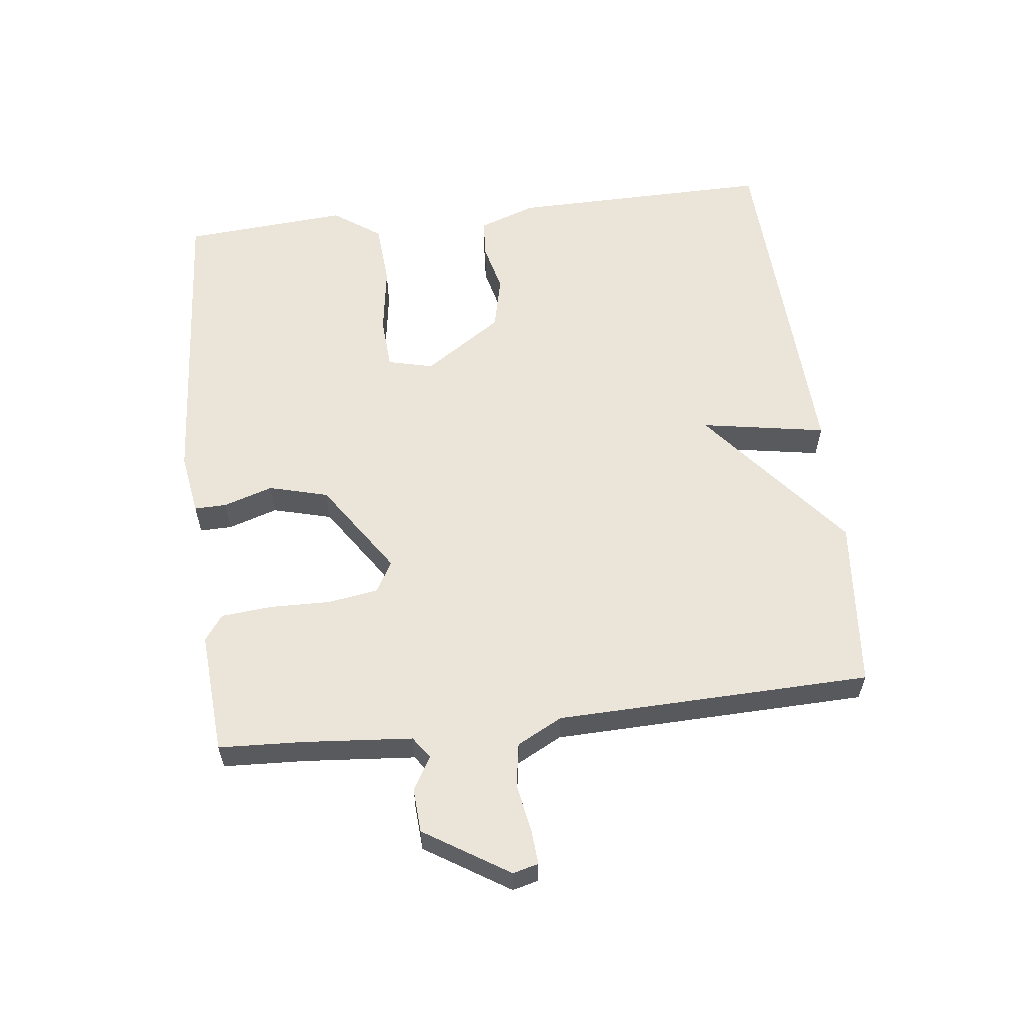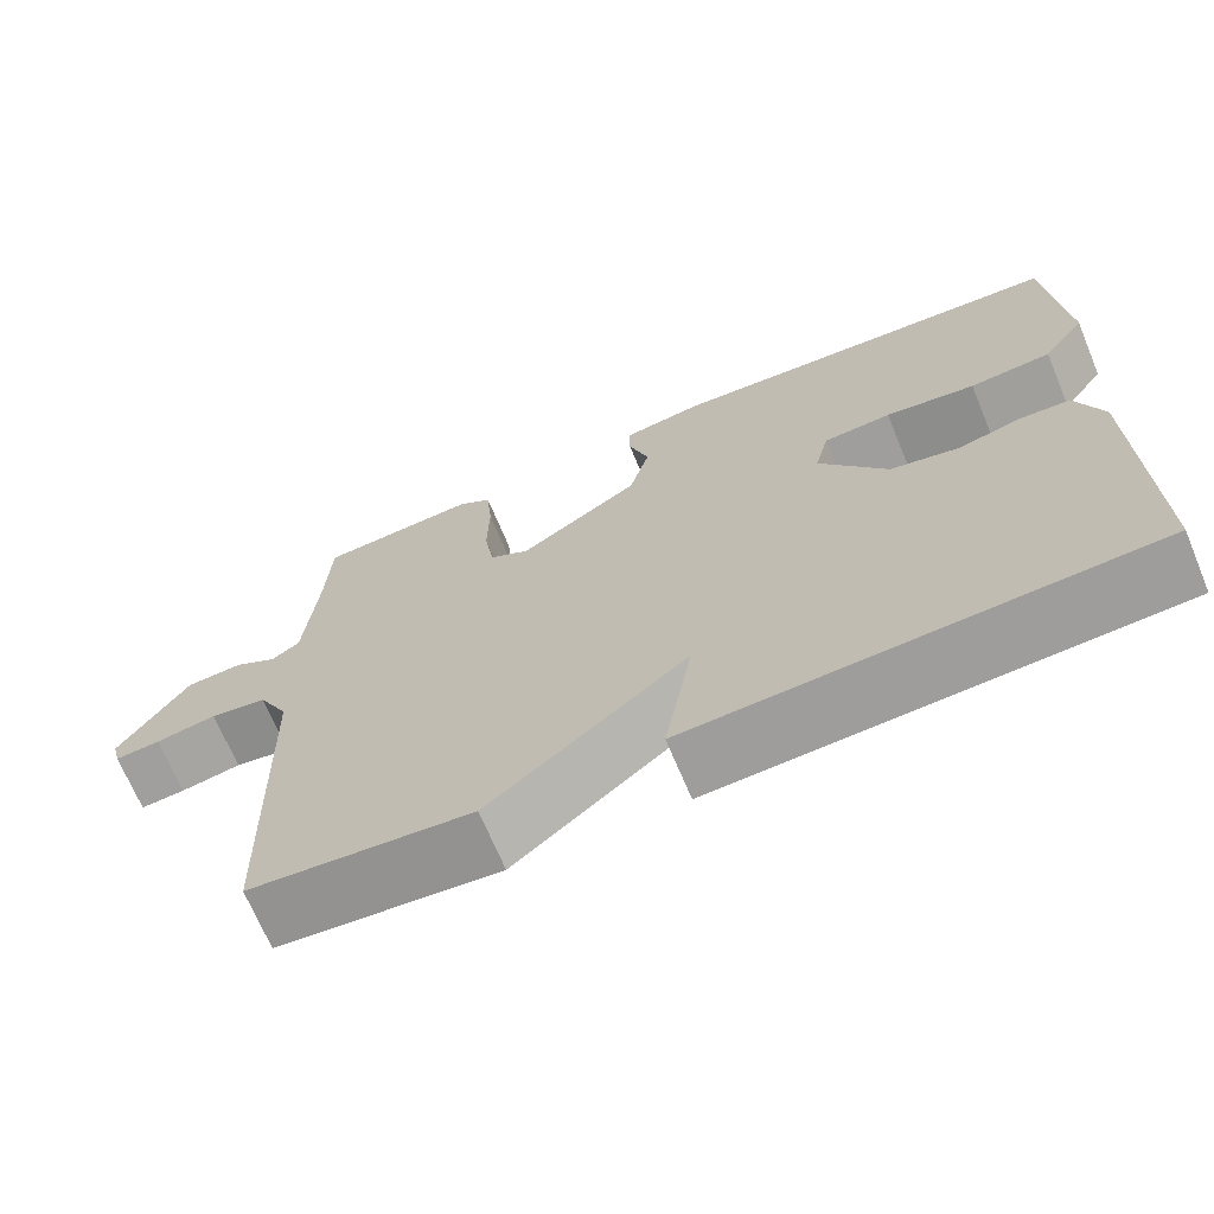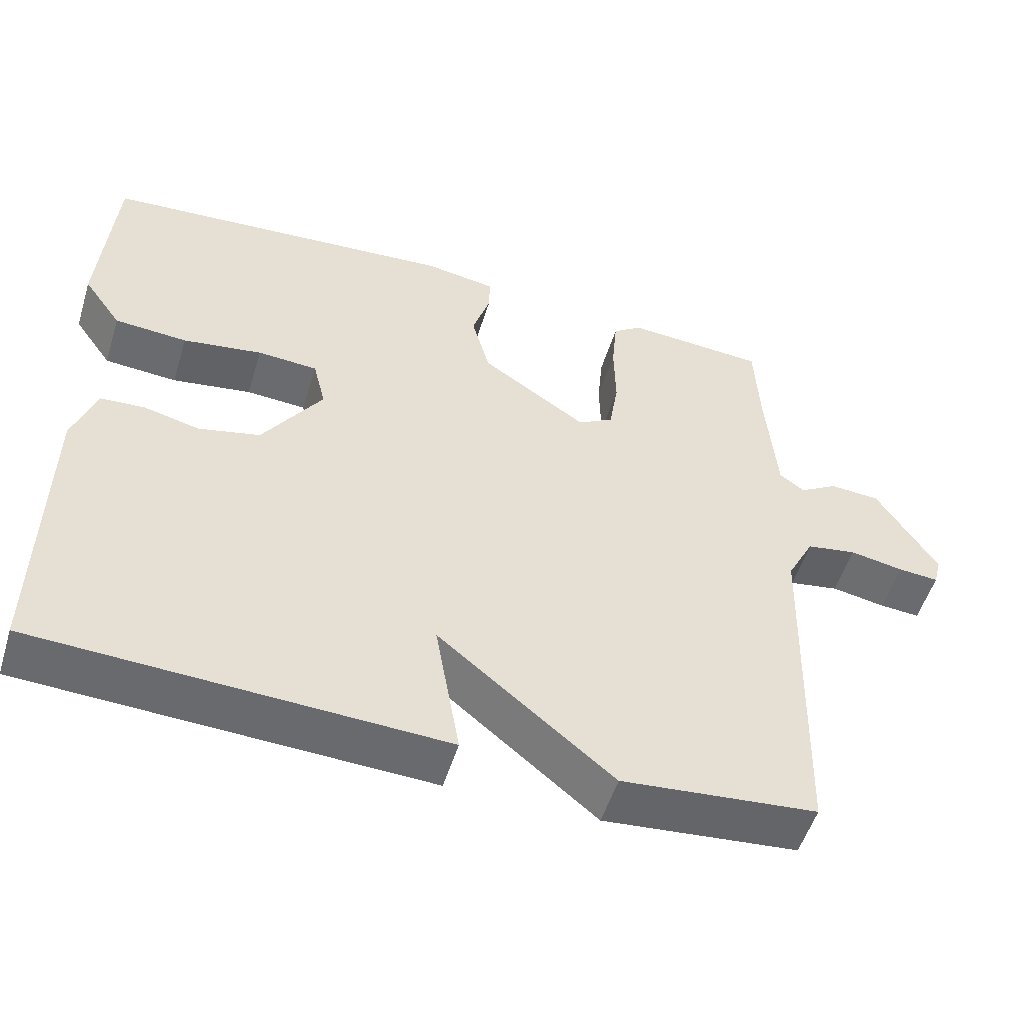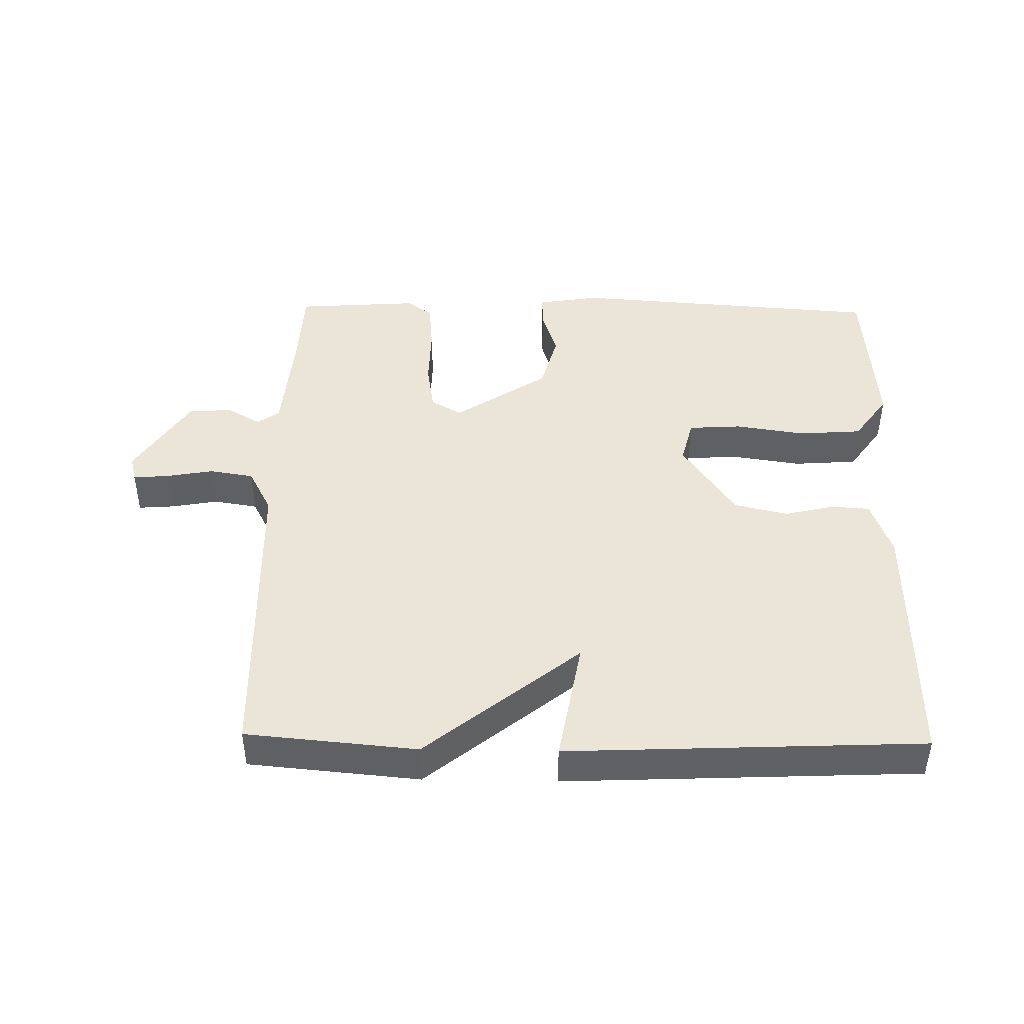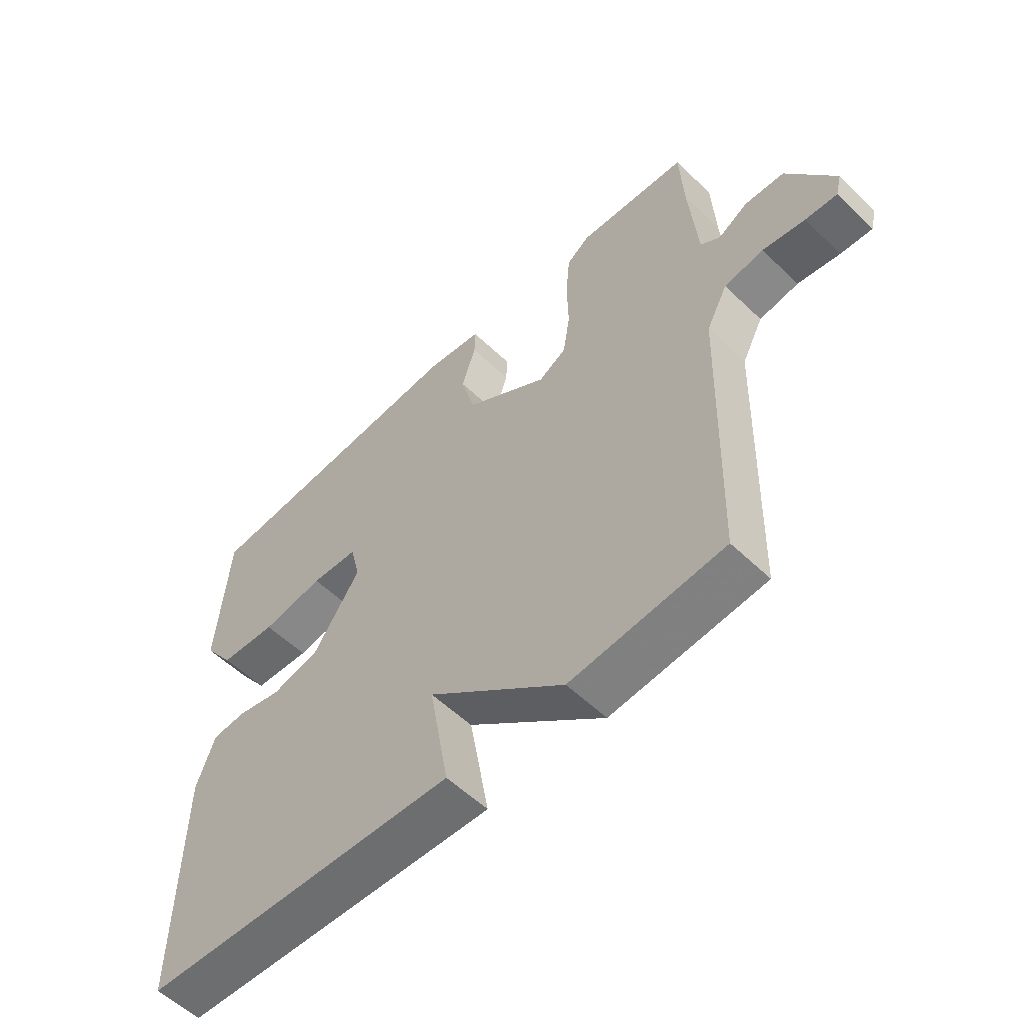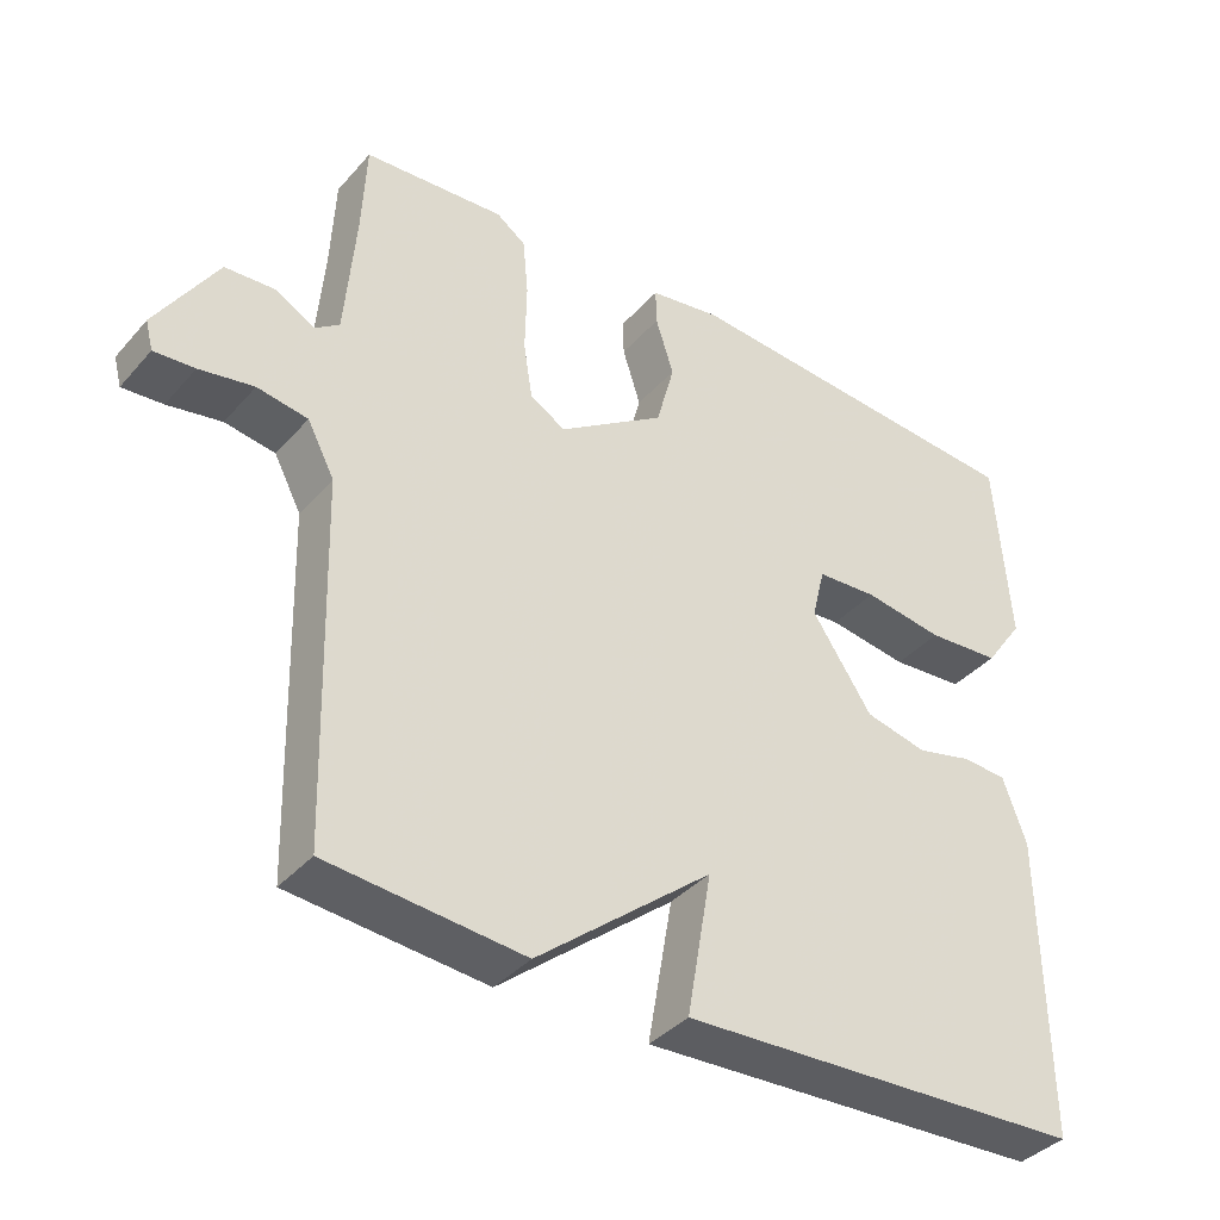
<metadata>
{"format":"obj","ext":"obj","renderer":"f3d","projection":"perspective","resolution":1024,"background":"white","views":[{"elev":58.7,"azim":83.2,"up":"+Y"},{"elev":-69.3,"azim":-157.3,"up":"+Z"},{"elev":-52.7,"azim":-17.0,"up":"+Z"},{"elev":44.2,"azim":-179.0,"up":"+Y"},{"elev":-56.2,"azim":45.0,"up":"+Z"},{"elev":-38.2,"azim":143.8,"up":"+Z"}]}
</metadata>
<code>
v -0.5 0.07 0.5
v -0.025 0.07 0.535
v 0.07 0.07 0.52
v 0.069 0.07 0.471
v 0.045 0.07 0.396
v 0.069 0.07 0.306
v 0.21 0.07 0.212
v 0.257 0.07 0.239
v 0.269 0.07 0.315
v 0.267 0.07 0.408
v 0.274 0.07 0.485
v 0.313 0.07 0.513
v 0.5 0.07 0.5
v 0.506 0.07 0.374
v 0.52 0.07 0.206
v 0.553 0.07 0.182
v 0.604 0.07 0.212
v 0.671 0.07 0.208
v 0.752 0.07 0.08
v 0.742 0.07 0.041
v 0.688 0.07 0.045
v 0.616 0.07 0.058
v 0.549 0.07 0.047
v 0.513 0.07 -0.022
v 0.5 0.07 -0.5
v 0.24 0.07 -0.524
v 0.007 0.07 -0.334
v 0.04 0.07 -0.524
v -0.5 0.07 -0.5
v -0.495 0.07 -0.1
v -0.464 0.07 -0.013
v -0.405 0.07 -0.009
v -0.33 0.07 -0.027
v -0.248 0.07 -0.008
v -0.168 0.07 0.111
v -0.185 0.07 0.18
v -0.265 0.07 0.185
v -0.371 0.07 0.169
v -0.468 0.07 0.176
v -0.519 0.07 0.248
v -0.5 0 0.5
v -0.025 0 0.535
v 0.07 0 0.52
v 0.069 0 0.471
v 0.045 0 0.396
v 0.069 0 0.306
v 0.21 0 0.212
v 0.257 0 0.239
v 0.269 0 0.315
v 0.267 0 0.408
v 0.274 0 0.485
v 0.313 0 0.513
v 0.5 0 0.5
v 0.506 0 0.374
v 0.52 0 0.206
v 0.553 0 0.182
v 0.604 0 0.212
v 0.671 0 0.208
v 0.752 0 0.08
v 0.742 0 0.041
v 0.688 0 0.045
v 0.616 0 0.058
v 0.549 0 0.047
v 0.513 0 -0.022
v 0.5 0 -0.5
v 0.24 0 -0.524
v 0.007 0 -0.334
v 0.04 0 -0.524
v -0.5 0 -0.5
v -0.495 0 -0.1
v -0.464 0 -0.013
v -0.405 0 -0.009
v -0.33 0 -0.027
v -0.248 0 -0.008
v -0.168 0 0.111
v -0.185 0 0.18
v -0.265 0 0.185
v -0.371 0 0.169
v -0.468 0 0.176
v -0.519 0 0.248
f 3 4 5
f 2 3 5
f 1 2 5
f 40 1 5
f 39 40 5
f 38 39 5
f 37 38 5
f 36 37 5 6
f 35 36 6 7
f 34 35 7
f 31 32 33
f 30 31 33
f 29 30 33
f 28 29 33
f 27 28 33
f 27 33 34
f 26 27 34
f 25 26 34
f 24 25 34
f 23 24 34 7
f 20 21 22
f 19 20 22
f 18 19 22
f 17 18 22
f 16 17 22
f 23 7 8
f 22 23 8
f 16 22 8
f 15 16 8
f 12 13 14
f 11 12 14
f 10 11 14
f 9 10 14
f 8 9 14 15
f 45 44 43
f 45 43 42
f 45 42 41
f 45 41 80
f 45 80 79
f 45 79 78
f 45 78 77
f 46 45 77 76
f 47 46 76 75
f 47 75 74
f 73 72 71
f 73 71 70
f 73 70 69
f 73 69 68
f 73 68 67
f 74 73 67
f 74 67 66
f 74 66 65
f 74 65 64
f 47 74 64 63
f 62 61 60
f 62 60 59
f 62 59 58
f 62 58 57
f 62 57 56
f 48 47 63
f 48 63 62
f 48 62 56
f 48 56 55
f 54 53 52
f 54 52 51
f 54 51 50
f 54 50 49
f 55 54 49 48
f 1 41 42 2
f 2 42 43 3
f 3 43 44 4
f 4 44 45 5
f 5 45 46 6
f 6 46 47 7
f 7 47 48 8
f 8 48 49 9
f 9 49 50 10
f 10 50 51 11
f 11 51 52 12
f 12 52 53 13
f 13 53 54 14
f 14 54 55 15
f 15 55 56 16
f 16 56 57 17
f 17 57 58 18
f 18 58 59 19
f 19 59 60 20
f 20 60 61 21
f 21 61 62 22
f 22 62 63 23
f 23 63 64 24
f 24 64 65 25
f 25 65 66 26
f 26 66 67 27
f 27 67 68 28
f 28 68 69 29
f 29 69 70 30
f 30 70 71 31
f 31 71 72 32
f 32 72 73 33
f 33 73 74 34
f 34 74 75 35
f 35 75 76 36
f 36 76 77 37
f 37 77 78 38
f 38 78 79 39
f 39 79 80 40
f 40 80 41 1

</code>
